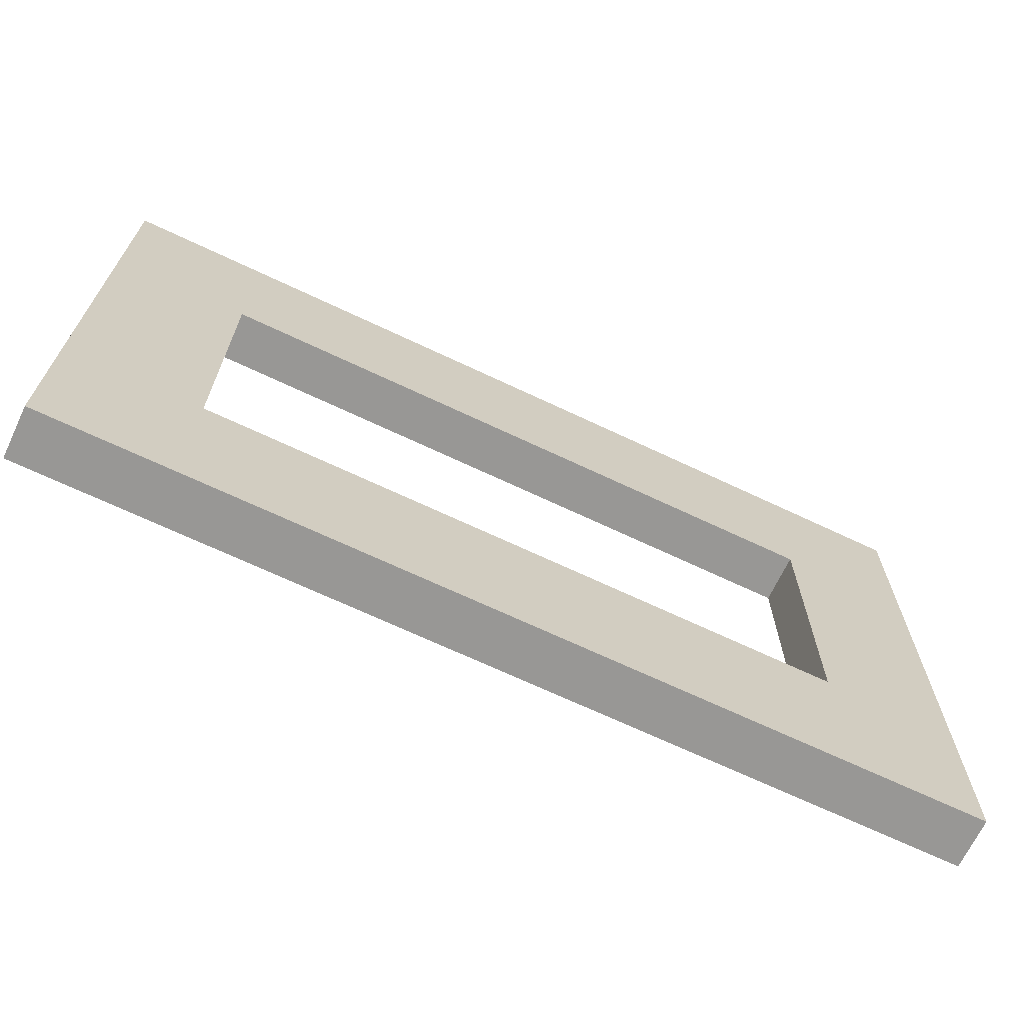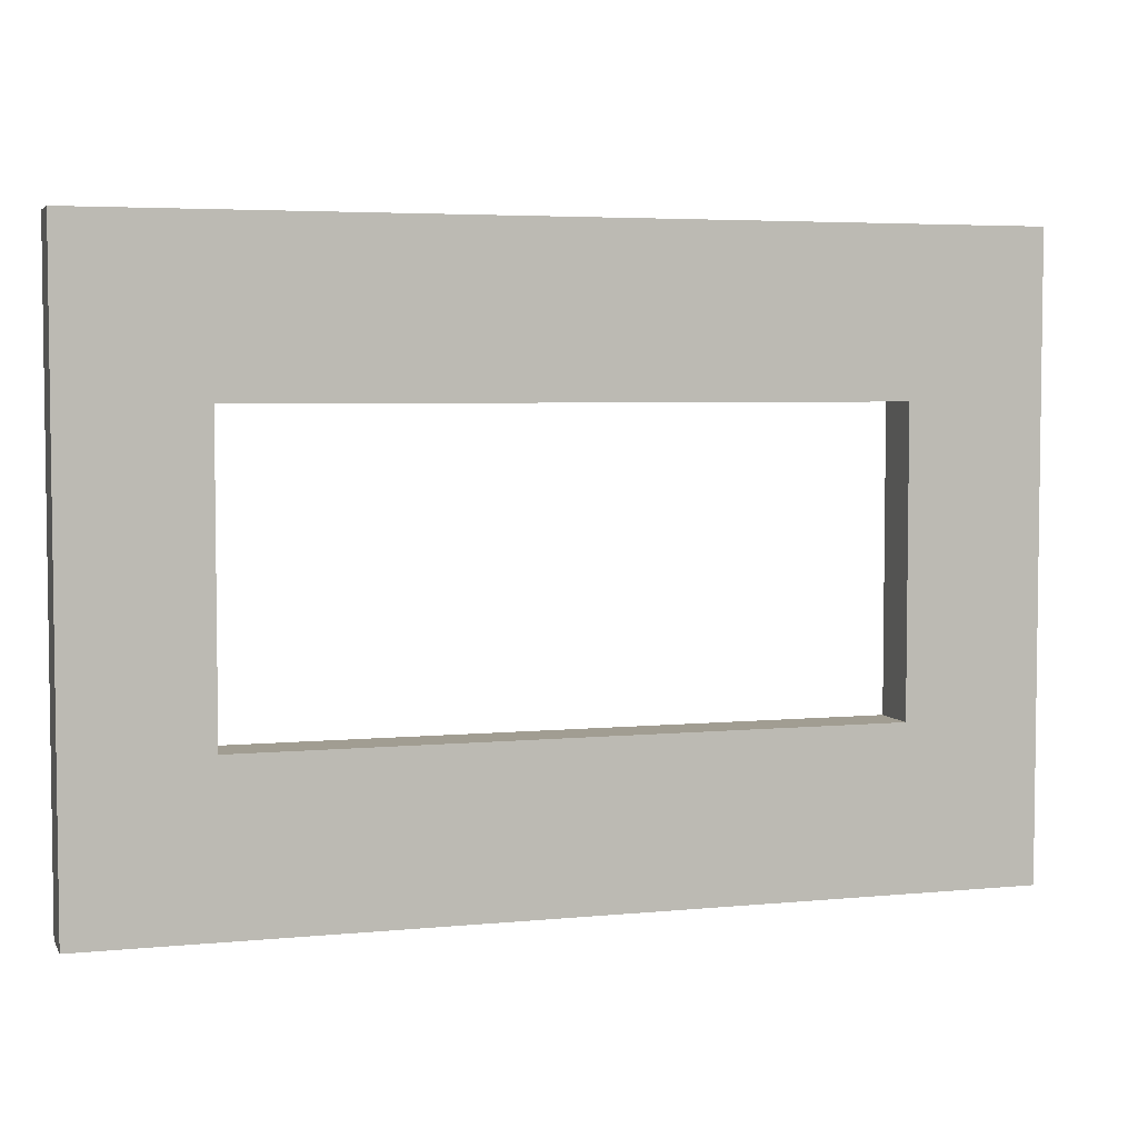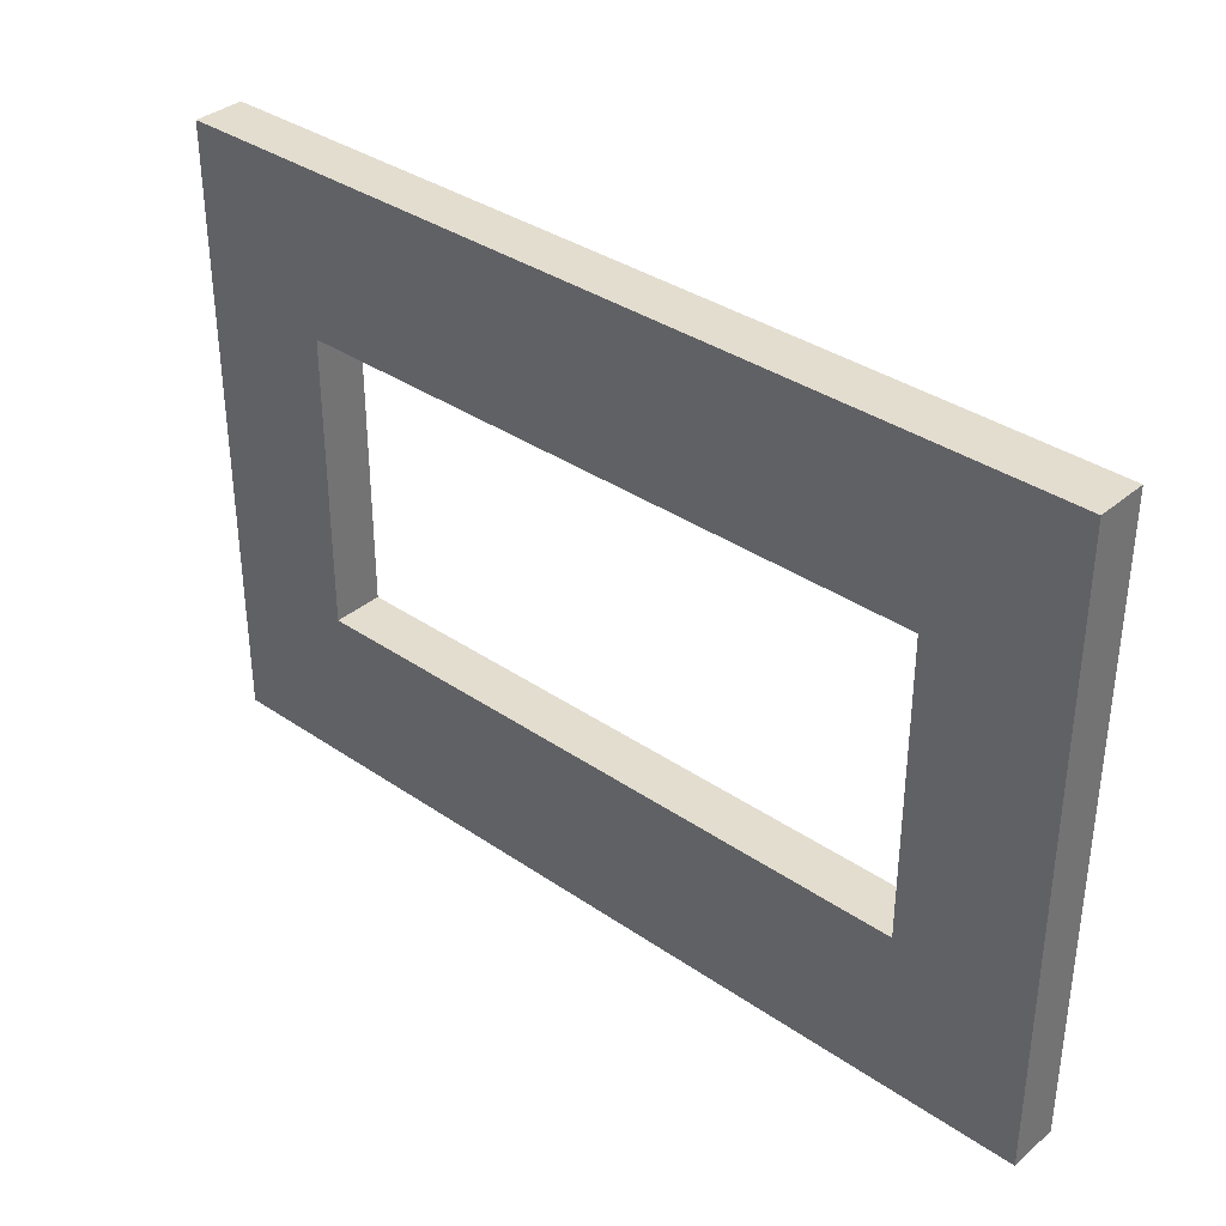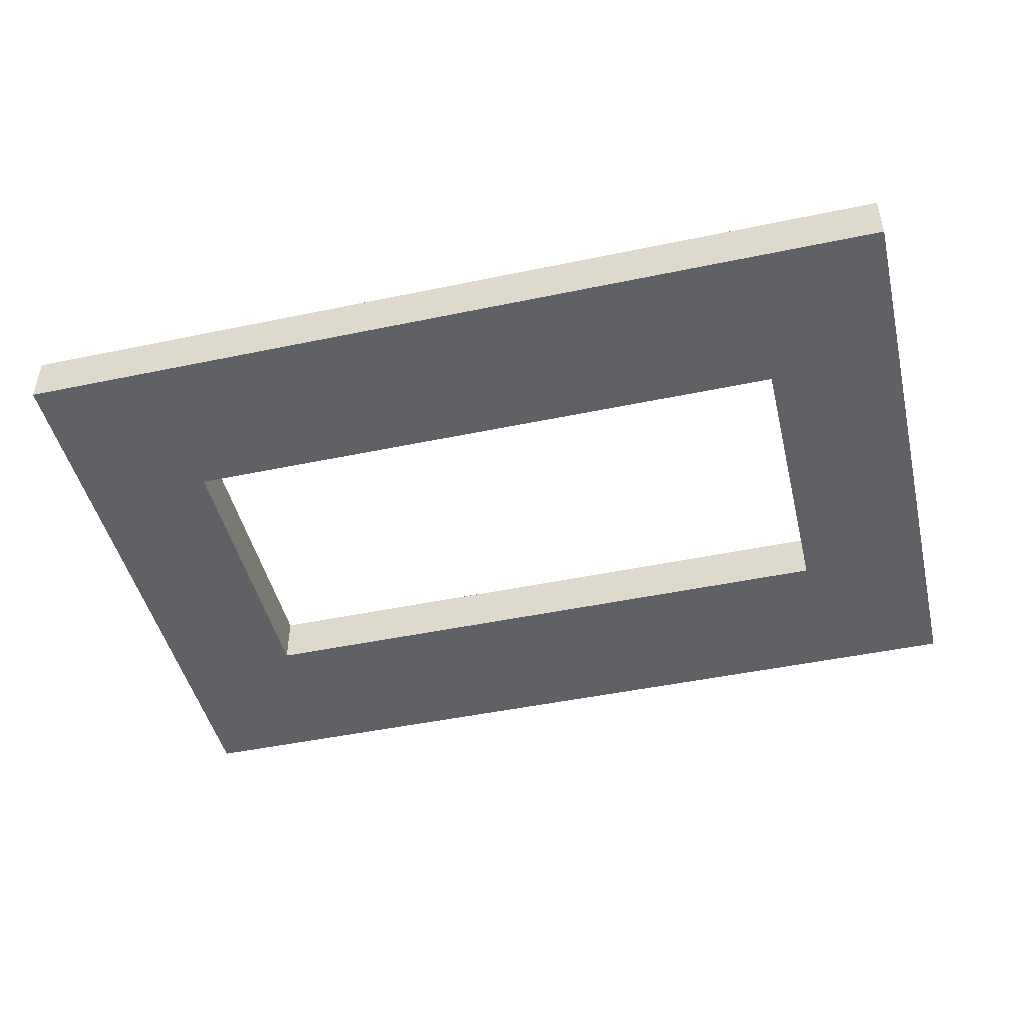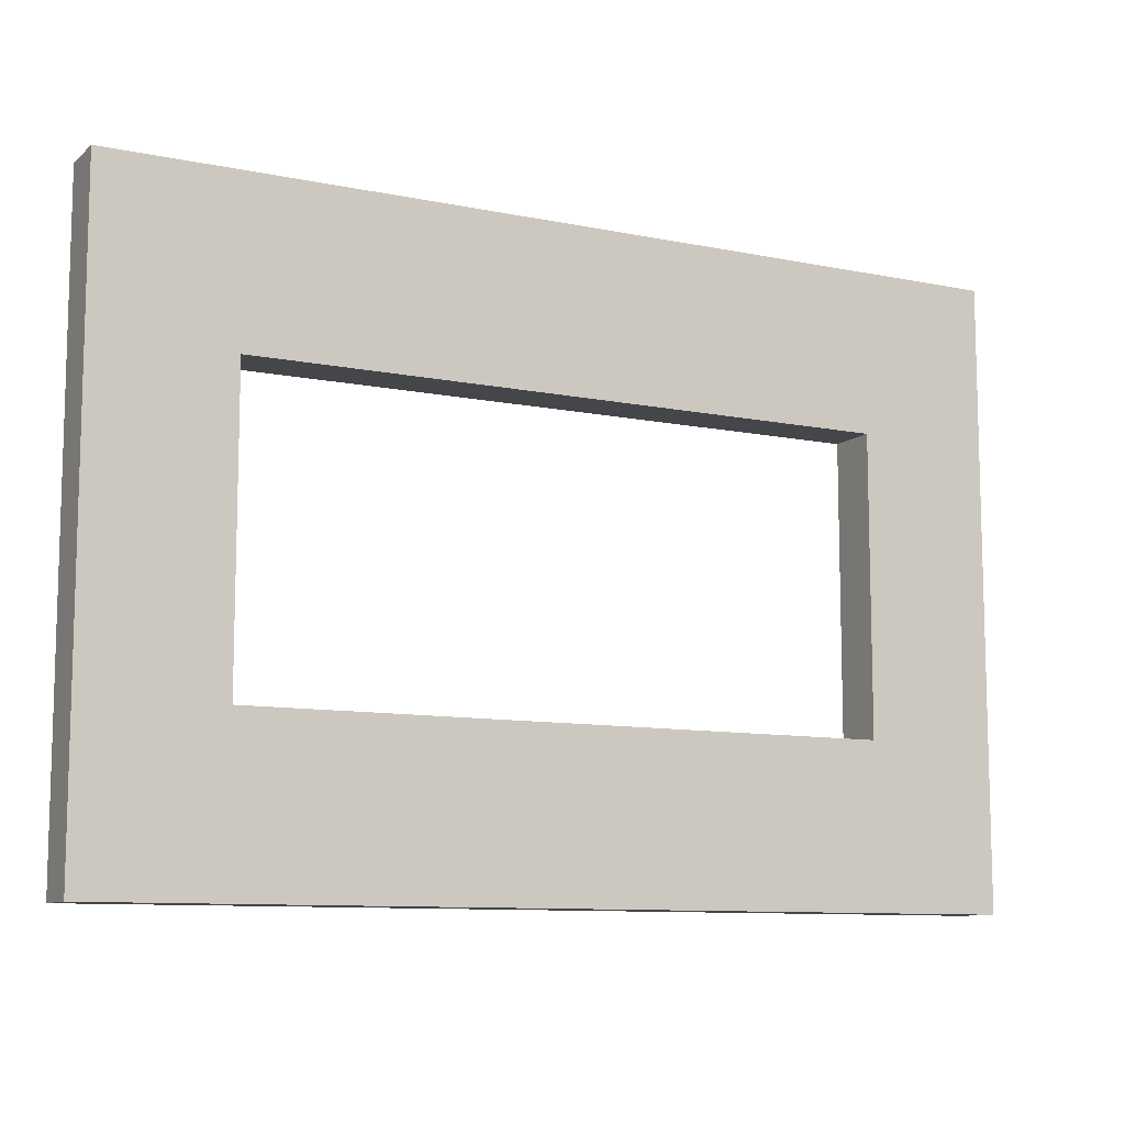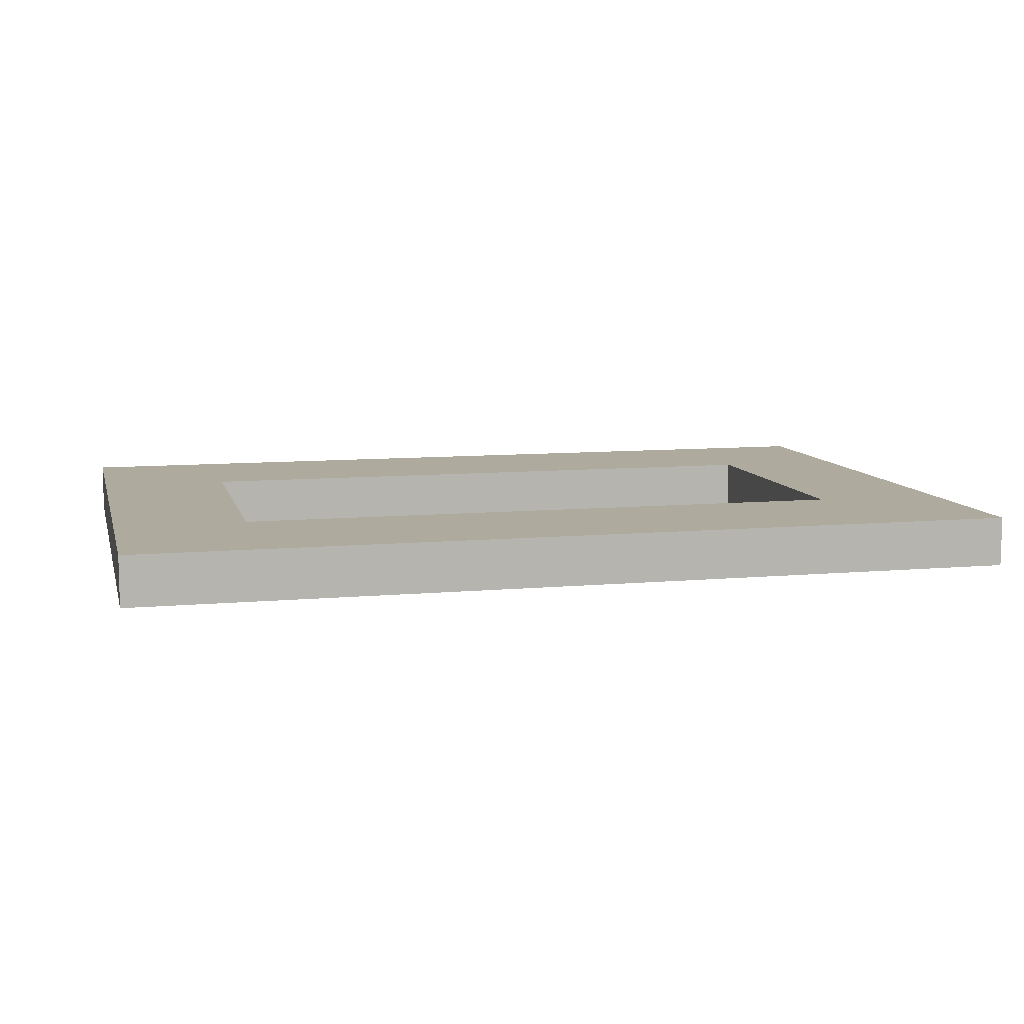
<metadata>
{"format":"obj","ext":"obj","renderer":"f3d","projection":"perspective","resolution":1024,"background":"white","views":[{"elev":-68.2,"azim":-25.4,"up":"+Y"},{"elev":4.6,"azim":-17.4,"up":"+Y"},{"elev":35.6,"azim":-137.9,"up":"+Y"},{"elev":-46.7,"azim":-166.6,"up":"+Z"},{"elev":-9.9,"azim":152.2,"up":"+Y"},{"elev":9.2,"azim":-13.7,"up":"+Z"}]}
</metadata>
<code>
o Group8/mesh42/mesh42-geometry/material_1#mesh42-geometry
v -0.6438 -0.2053 0.3888
v -0.001448 -0.2053 0.3922
v -0.001448 -0.2053 0.3888
v -0.001448 -0.2053 0.3888
v -0.001448 -0.2053 0.3922
v -0.6438 -0.2053 0.3888
v -0.001448 -0.2053 0.3888
v -0.6438 -0.2053 0.3481
v -0.6438 -0.2053 0.3888
v -0.6438 -0.2053 0.3888
v -0.6438 -0.2053 0.3481
v -0.001448 -0.2053 0.3888
v -0.001448 -0.2053 0.3922
v -0.001448 0.093 0.3888
v -0.001448 -0.2053 0.3888
v -0.001448 -0.2053 0.3888
v -0.001448 0.093 0.3888
v -0.001448 -0.2053 0.3922
v -0.001448 0.093 0.3481
v -0.001448 -0.2053 0.3888
v -0.001448 0.093 0.3888
v -0.001448 0.093 0.3888
v -0.001448 -0.2053 0.3888
v -0.001448 0.093 0.3481
v -0.6438 0.093 0.3888
v -0.001448 0.093 0.3481
v -0.001448 0.093 0.3888
v -0.001448 0.093 0.3888
v -0.001448 0.093 0.3481
v -0.6438 0.093 0.3888
v -0.001448 0.093 0.3888
v -0.6438 0.093 0.3922
v -0.6438 0.093 0.3888
v -0.6438 0.093 0.3888
v -0.6438 0.093 0.3922
v -0.001448 0.093 0.3888
v -0.6438 -0.2053 0.3481
v -0.6438 0.093 0.3888
v -0.6438 -0.2053 0.3888
v -0.6438 -0.2053 0.3888
v -0.6438 0.093 0.3888
v -0.6438 -0.2053 0.3481
v -0.6438 0.093 0.3922
v -0.6438 -0.2053 0.3888
v -0.6438 0.093 0.3888
v -0.6438 0.093 0.3888
v -0.6438 -0.2053 0.3888
v -0.6438 0.093 0.3922
v -0.001448 -0.2053 0.3922
v -0.6438 -0.2053 0.3888
v -0.6438 -0.2053 0.3922
v -0.6438 -0.2053 0.3922
v -0.6438 -0.2053 0.3888
v -0.001448 -0.2053 0.3922
v -0.6438 -0.2053 0.3481
v -0.001448 -0.2053 0.3888
v -0.001448 -0.2053 0.3481
v -0.001448 -0.2053 0.3481
v -0.001448 -0.2053 0.3888
v -0.6438 -0.2053 0.3481
v -0.001448 0.093 0.3888
v -0.001448 -0.2053 0.3922
v -0.001448 0.093 0.3922
v -0.001448 0.093 0.3922
v -0.001448 -0.2053 0.3922
v -0.001448 0.093 0.3888
v -0.001448 -0.2053 0.3888
v -0.001448 0.093 0.3481
v -0.001448 -0.2053 0.3481
v -0.001448 -0.2053 0.3481
v -0.001448 0.093 0.3481
v -0.001448 -0.2053 0.3888
v -0.001448 0.093 0.3481
v -0.6438 0.093 0.3888
v -0.6438 0.093 0.3481
v -0.6438 0.093 0.3481
v -0.6438 0.093 0.3888
v -0.001448 0.093 0.3481
v -0.6438 0.093 0.3922
v -0.001448 0.093 0.3888
v -0.001448 0.093 0.3922
v -0.001448 0.093 0.3922
v -0.001448 0.093 0.3888
v -0.6438 0.093 0.3922
v -0.6438 0.093 0.3888
v -0.6438 -0.2053 0.3481
v -0.6438 0.093 0.3481
v -0.6438 0.093 0.3481
v -0.6438 -0.2053 0.3481
v -0.6438 0.093 0.3888
v -0.6438 -0.2053 0.3888
v -0.6438 0.093 0.3922
v -0.6438 -0.2053 0.3922
v -0.6438 -0.2053 0.3922
v -0.6438 0.093 0.3922
v -0.6438 -0.2053 0.3888
v -0.6438 -0.2053 0.3922
v -0.7794 -0.368 0.3922
v -0.001448 -0.2053 0.3922
v -0.001448 -0.2053 0.3922
v -0.7794 -0.368 0.3922
v -0.6438 -0.2053 0.3922
v -0.001448 -0.2053 0.3481
v -0.6438 -0.2053 0.3413
v -0.6438 -0.2053 0.3481
v -0.6438 -0.2053 0.3481
v -0.6438 -0.2053 0.3413
v -0.001448 -0.2053 0.3481
v -0.001448 -0.2053 0.3922
v 0.1341 0.2557 0.3922
v -0.001448 0.093 0.3922
v -0.001448 0.093 0.3922
v 0.1341 0.2557 0.3922
v -0.001448 -0.2053 0.3922
v -0.001448 0.093 0.3413
v -0.001448 -0.2053 0.3481
v -0.001448 0.093 0.3481
v -0.001448 0.093 0.3481
v -0.001448 -0.2053 0.3481
v -0.001448 0.093 0.3413
v -0.6438 0.093 0.3481
v -0.001448 0.093 0.3413
v -0.001448 0.093 0.3481
v -0.001448 0.093 0.3481
v -0.001448 0.093 0.3413
v -0.6438 0.093 0.3481
v -0.001448 0.093 0.3922
v 0.1341 0.2557 0.3922
v -0.6438 0.093 0.3922
v -0.6438 0.093 0.3922
v 0.1341 0.2557 0.3922
v -0.001448 0.093 0.3922
v -0.6438 -0.2053 0.3413
v -0.6438 0.093 0.3481
v -0.6438 -0.2053 0.3481
v -0.6438 -0.2053 0.3481
v -0.6438 0.093 0.3481
v -0.6438 -0.2053 0.3413
v -0.7794 0.2557 0.3922
v -0.6438 -0.2053 0.3922
v -0.6438 0.093 0.3922
v -0.6438 0.093 0.3922
v -0.6438 -0.2053 0.3922
v -0.7794 0.2557 0.3922
v -0.7794 -0.368 0.3922
v -0.6438 -0.2053 0.3922
v -0.7794 0.2557 0.3922
v -0.7794 0.2557 0.3922
v -0.6438 -0.2053 0.3922
v -0.7794 -0.368 0.3922
v 0.1341 -0.368 0.3922
v -0.001448 -0.2053 0.3922
v -0.7794 -0.368 0.3922
v -0.7794 -0.368 0.3922
v -0.001448 -0.2053 0.3922
v 0.1341 -0.368 0.3922
v -0.6438 -0.2053 0.3413
v -0.001448 -0.2053 0.3481
v -0.001448 -0.2053 0.3413
v -0.001448 -0.2053 0.3413
v -0.001448 -0.2053 0.3481
v -0.6438 -0.2053 0.3413
v -0.001448 -0.2053 0.3922
v 0.1341 -0.368 0.3922
v 0.1341 0.2557 0.3922
v 0.1341 0.2557 0.3922
v 0.1341 -0.368 0.3922
v -0.001448 -0.2053 0.3922
v -0.001448 -0.2053 0.3481
v -0.001448 0.093 0.3413
v -0.001448 -0.2053 0.3413
v -0.001448 -0.2053 0.3413
v -0.001448 0.093 0.3413
v -0.001448 -0.2053 0.3481
v -0.001448 0.093 0.3413
v -0.6438 0.093 0.3481
v -0.6438 0.093 0.3413
v -0.6438 0.093 0.3413
v -0.6438 0.093 0.3481
v -0.001448 0.093 0.3413
v -0.7794 0.2557 0.3922
v -0.6438 0.093 0.3922
v 0.1341 0.2557 0.3922
v 0.1341 0.2557 0.3922
v -0.6438 0.093 0.3922
v -0.7794 0.2557 0.3922
v -0.6438 0.093 0.3481
v -0.6438 -0.2053 0.3413
v -0.6438 0.093 0.3413
v -0.6438 0.093 0.3413
v -0.6438 -0.2053 0.3413
v -0.6438 0.093 0.3481
v -0.7794 0.2557 0.3413
v -0.7794 -0.368 0.3922
v -0.7794 0.2557 0.3922
v -0.7794 0.2557 0.3922
v -0.7794 -0.368 0.3922
v -0.7794 0.2557 0.3413
v -0.7794 -0.368 0.3922
v 0.1341 -0.368 0.3413
v 0.1341 -0.368 0.3922
v 0.1341 -0.368 0.3922
v 0.1341 -0.368 0.3413
v -0.7794 -0.368 0.3922
v -0.001448 -0.2053 0.3413
v 0.1341 -0.368 0.3413
v -0.6438 -0.2053 0.3413
v -0.6438 -0.2053 0.3413
v 0.1341 -0.368 0.3413
v -0.001448 -0.2053 0.3413
v 0.1341 -0.368 0.3413
v 0.1341 0.2557 0.3922
v 0.1341 -0.368 0.3922
v 0.1341 -0.368 0.3922
v 0.1341 0.2557 0.3922
v 0.1341 -0.368 0.3413
v 0.1341 0.2557 0.3413
v -0.001448 -0.2053 0.3413
v -0.001448 0.093 0.3413
v -0.001448 0.093 0.3413
v -0.001448 -0.2053 0.3413
v 0.1341 0.2557 0.3413
v -0.6438 0.093 0.3413
v -0.7794 0.2557 0.3413
v -0.001448 0.093 0.3413
v -0.001448 0.093 0.3413
v -0.7794 0.2557 0.3413
v -0.6438 0.093 0.3413
v 0.1341 0.2557 0.3922
v -0.7794 0.2557 0.3413
v -0.7794 0.2557 0.3922
v -0.7794 0.2557 0.3922
v -0.7794 0.2557 0.3413
v 0.1341 0.2557 0.3922
v -0.6438 -0.2053 0.3413
v -0.7794 0.2557 0.3413
v -0.6438 0.093 0.3413
v -0.6438 0.093 0.3413
v -0.7794 0.2557 0.3413
v -0.6438 -0.2053 0.3413
v -0.7794 -0.368 0.3922
v -0.7794 0.2557 0.3413
v -0.7794 -0.368 0.3413
v -0.7794 -0.368 0.3413
v -0.7794 0.2557 0.3413
v -0.7794 -0.368 0.3922
v 0.1341 -0.368 0.3413
v -0.7794 -0.368 0.3922
v -0.7794 -0.368 0.3413
v -0.7794 -0.368 0.3413
v -0.7794 -0.368 0.3922
v 0.1341 -0.368 0.3413
v 0.1341 -0.368 0.3413
v -0.001448 -0.2053 0.3413
v 0.1341 0.2557 0.3413
v 0.1341 0.2557 0.3413
v -0.001448 -0.2053 0.3413
v 0.1341 -0.368 0.3413
v -0.7794 -0.368 0.3413
v -0.6438 -0.2053 0.3413
v 0.1341 -0.368 0.3413
v 0.1341 -0.368 0.3413
v -0.6438 -0.2053 0.3413
v -0.7794 -0.368 0.3413
v 0.1341 0.2557 0.3922
v 0.1341 -0.368 0.3413
v 0.1341 0.2557 0.3413
v 0.1341 0.2557 0.3413
v 0.1341 -0.368 0.3413
v 0.1341 0.2557 0.3922
v 0.1341 0.2557 0.3413
v -0.001448 0.093 0.3413
v -0.7794 0.2557 0.3413
v -0.7794 0.2557 0.3413
v -0.001448 0.093 0.3413
v 0.1341 0.2557 0.3413
v -0.7794 0.2557 0.3413
v 0.1341 0.2557 0.3922
v 0.1341 0.2557 0.3413
v 0.1341 0.2557 0.3413
v 0.1341 0.2557 0.3922
v -0.7794 0.2557 0.3413
v -0.6438 -0.2053 0.3413
v -0.7794 -0.368 0.3413
v -0.7794 0.2557 0.3413
v -0.7794 0.2557 0.3413
v -0.7794 -0.368 0.3413
v -0.6438 -0.2053 0.3413
f 1 2 3
f 4 5 6
f 7 8 9
f 10 11 12
f 13 14 15
f 16 17 18
f 19 20 21
f 22 23 24
f 25 26 27
f 28 29 30
f 31 32 33
f 34 35 36
f 37 38 39
f 40 41 42
f 43 44 45
f 46 47 48
f 49 50 51
f 52 53 54
f 55 56 57
f 58 59 60
f 61 62 63
f 64 65 66
f 67 68 69
f 70 71 72
f 73 74 75
f 76 77 78
f 79 80 81
f 82 83 84
f 85 86 87
f 88 89 90
f 91 92 93
f 94 95 96
f 97 98 99
f 100 101 102
f 103 104 105
f 106 107 108
f 109 110 111
f 112 113 114
f 115 116 117
f 118 119 120
f 121 122 123
f 124 125 126
f 127 128 129
f 130 131 132
f 133 134 135
f 136 137 138
f 139 140 141
f 142 143 144
f 145 146 147
f 148 149 150
f 151 152 153
f 154 155 156
f 157 158 159
f 160 161 162
f 163 164 165
f 166 167 168
f 169 170 171
f 172 173 174
f 175 176 177
f 178 179 180
f 181 182 183
f 184 185 186
f 187 188 189
f 190 191 192
f 193 194 195
f 196 197 198
f 199 200 201
f 202 203 204
f 205 206 207
f 208 209 210
f 211 212 213
f 214 215 216
f 217 218 219
f 220 221 222
f 223 224 225
f 226 227 228
f 229 230 231
f 232 233 234
f 235 236 237
f 238 239 240
f 241 242 243
f 244 245 246
f 247 248 249
f 250 251 252
f 253 254 255
f 256 257 258
f 259 260 261
f 262 263 264
f 265 266 267
f 268 269 270
f 271 272 273
f 274 275 276
f 277 278 279
f 280 281 282
f 283 284 285
f 286 287 288

</code>
